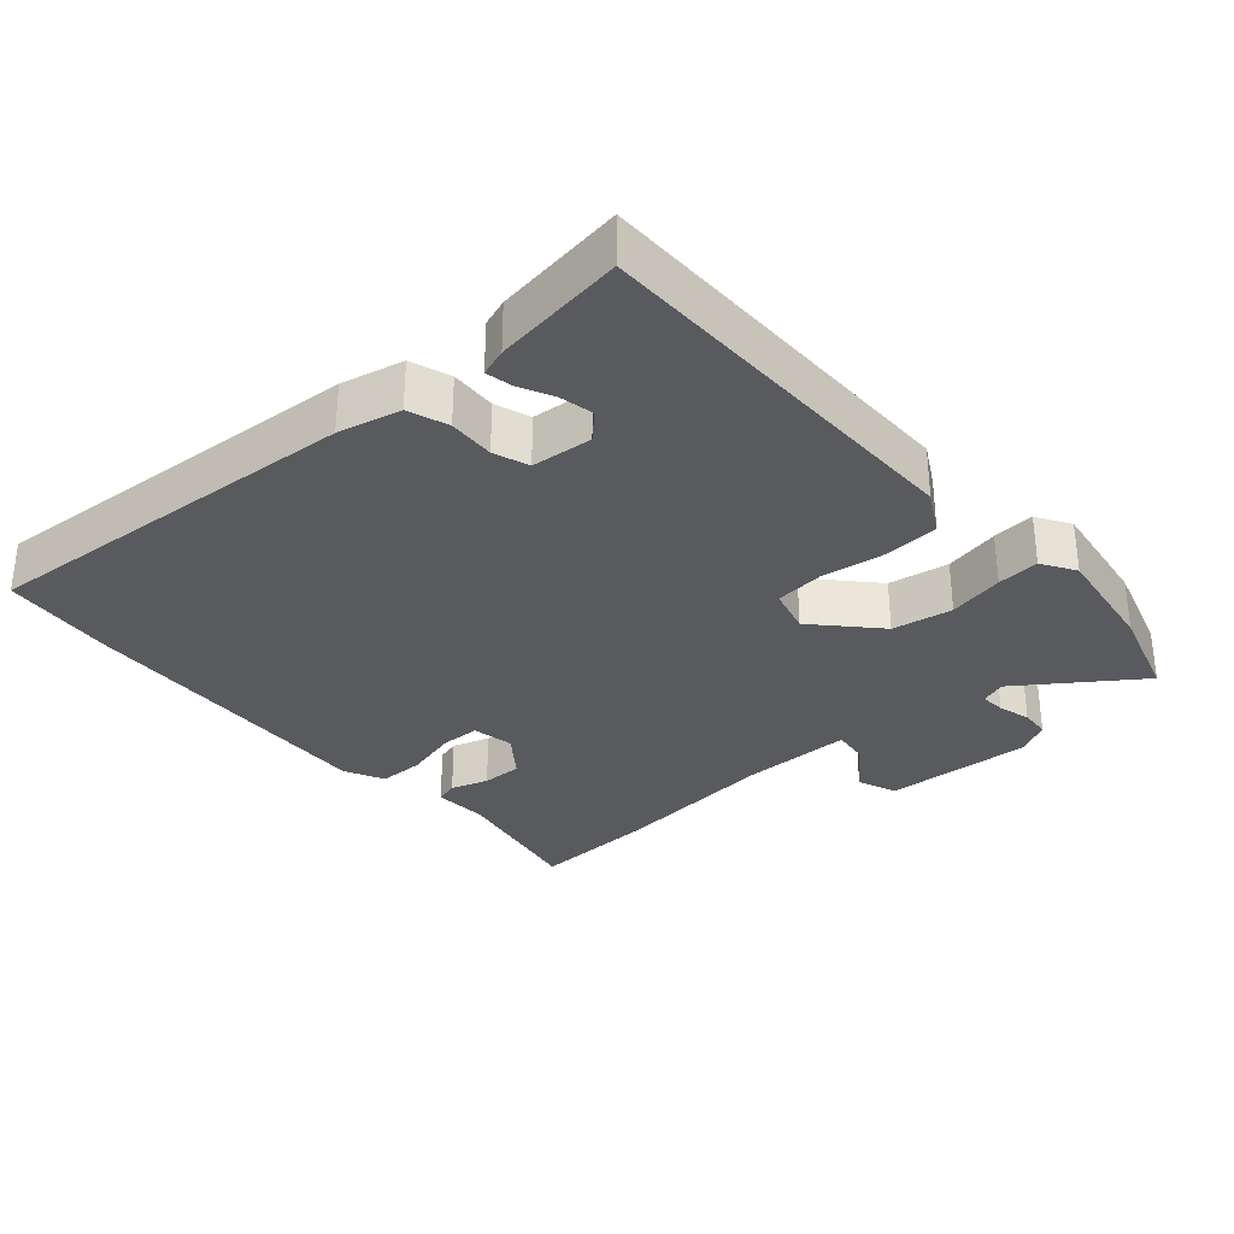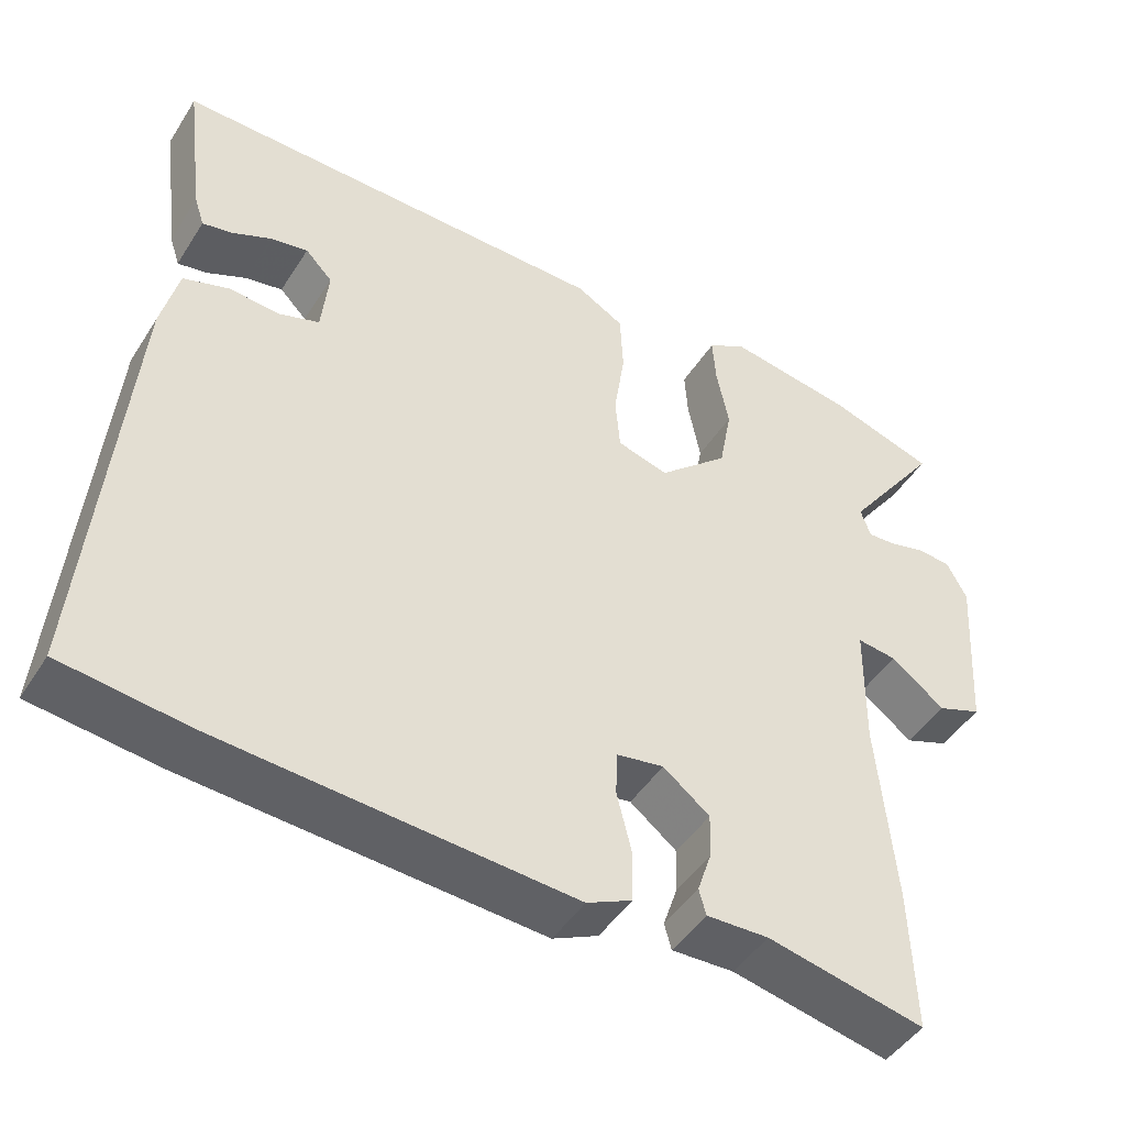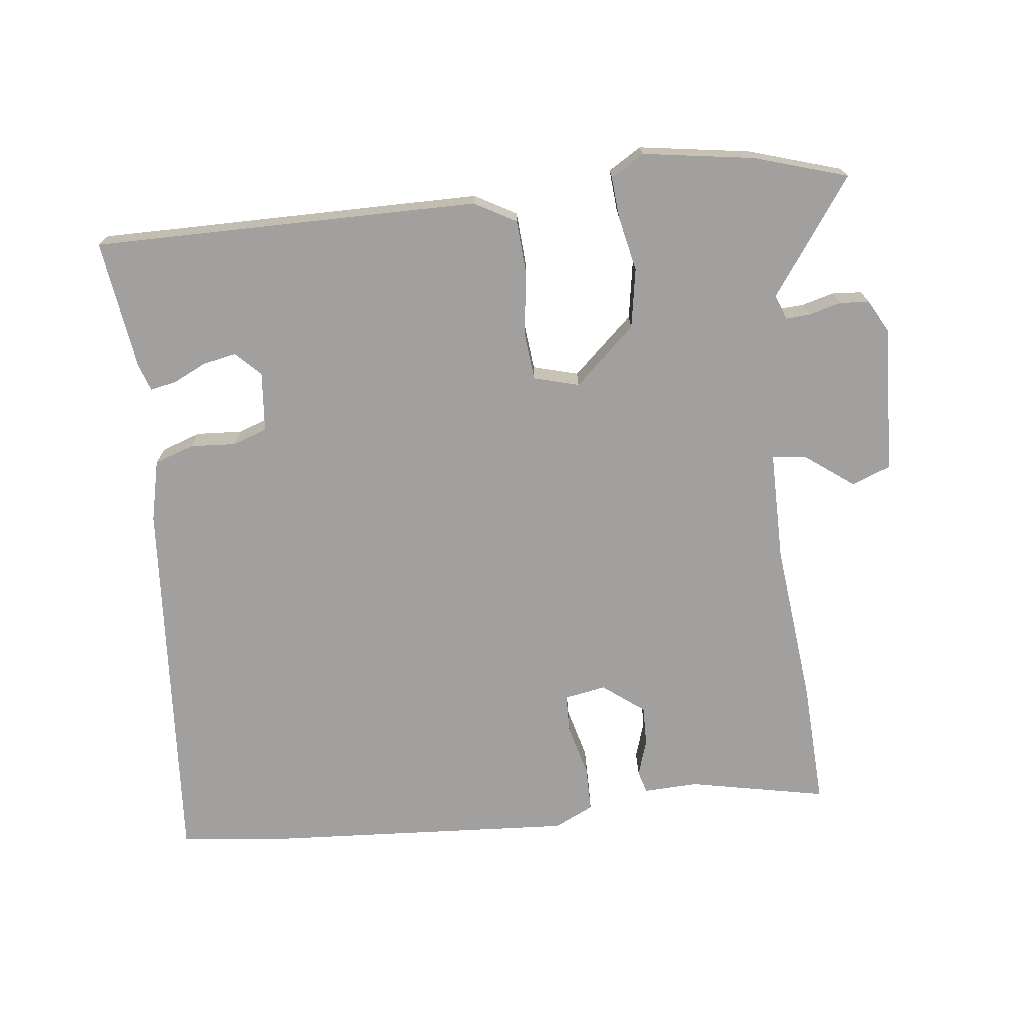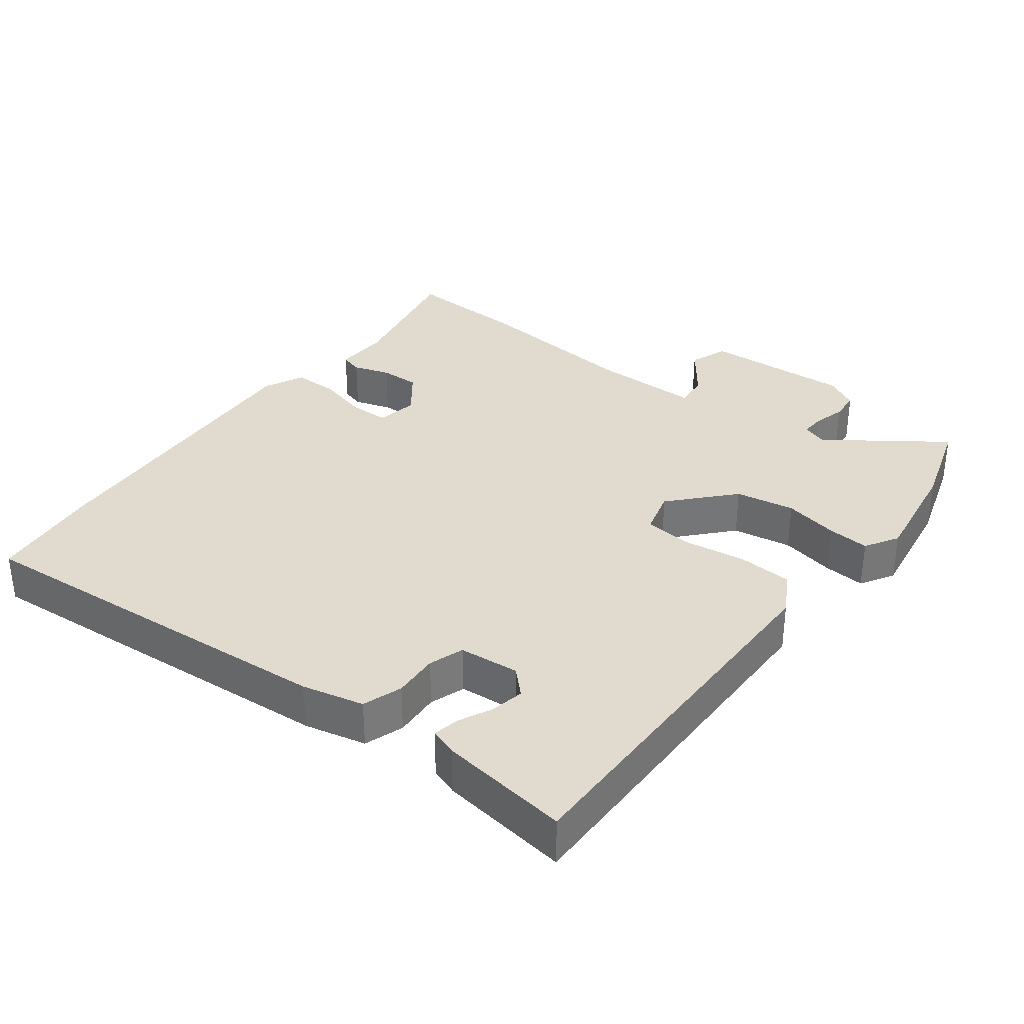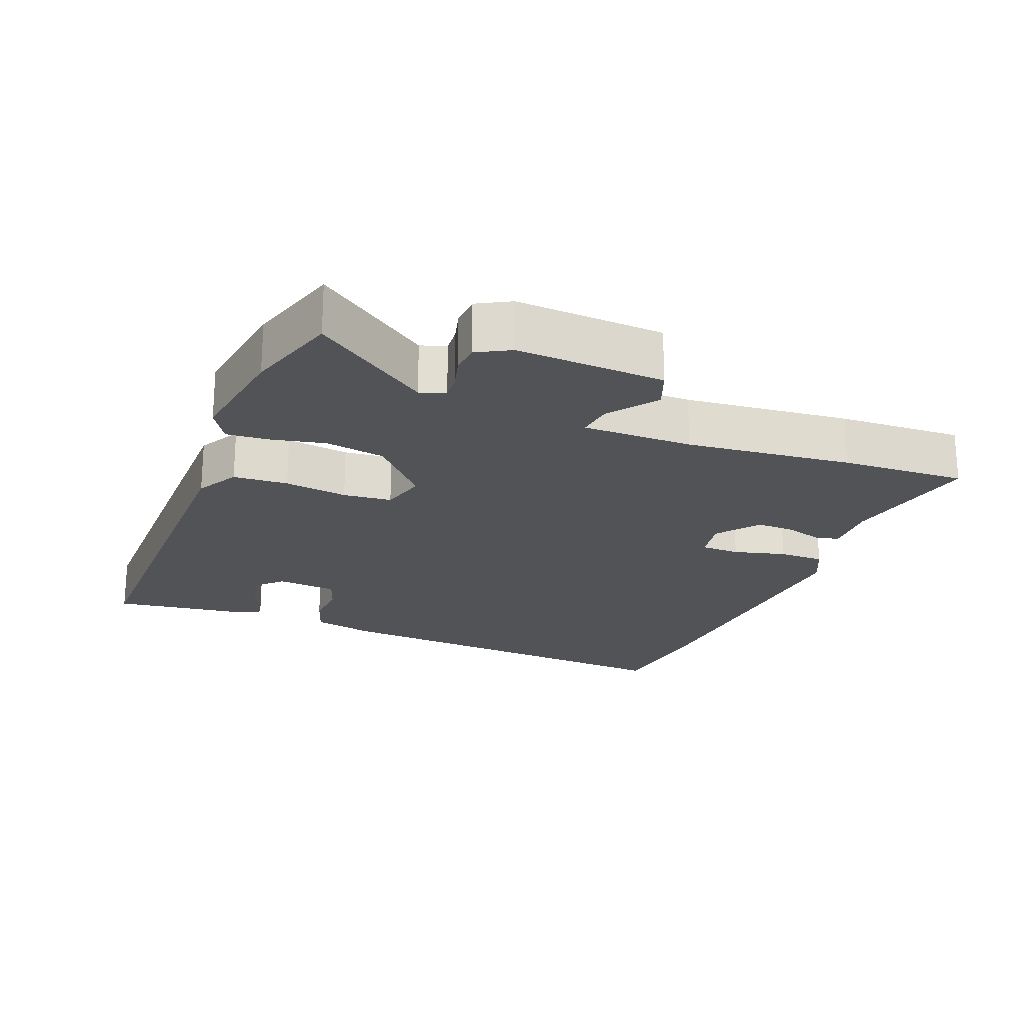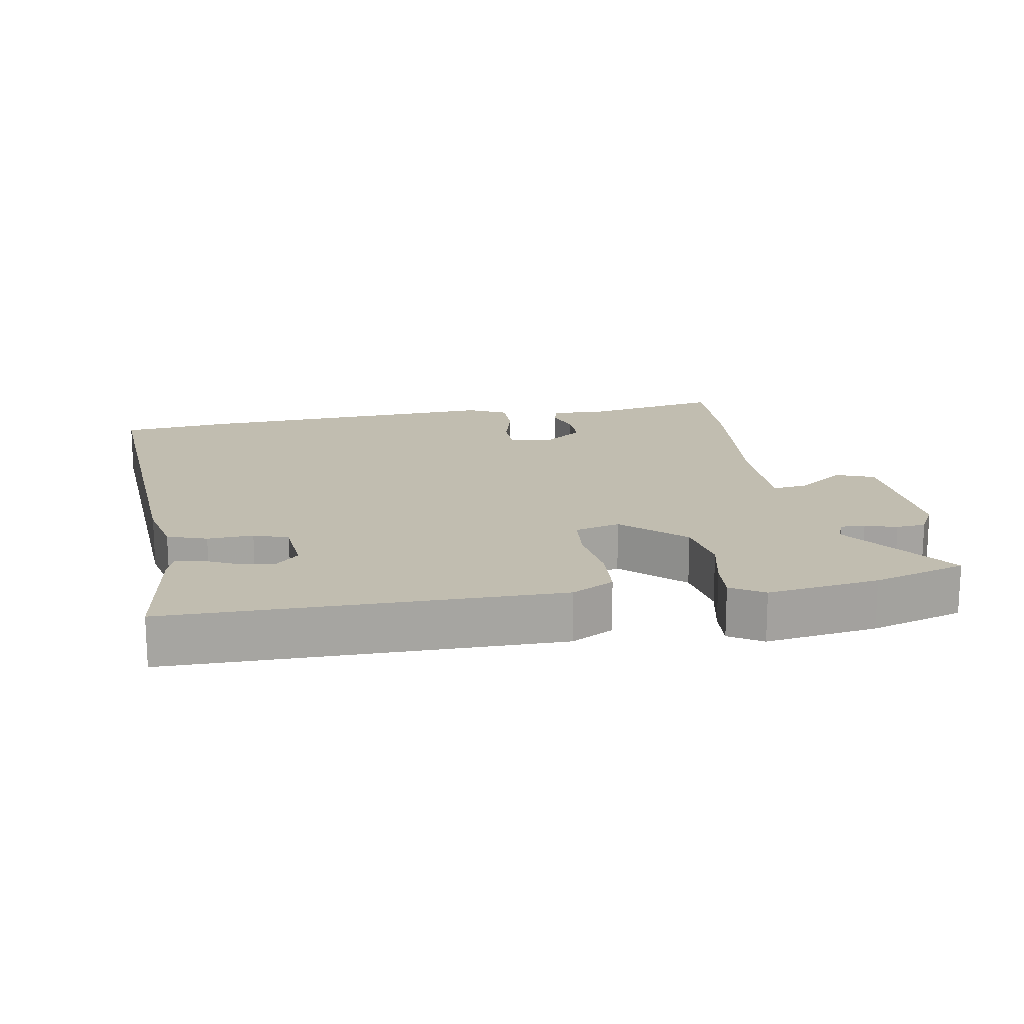
<metadata>
{"format":"obj","ext":"obj","renderer":"f3d","projection":"perspective","resolution":1024,"background":"white","views":[{"elev":-31.4,"azim":-47.7,"up":"+Y"},{"elev":-46.2,"azim":-30.7,"up":"+Z"},{"elev":-71.8,"azim":7.3,"up":"+Y"},{"elev":33.7,"azim":-52.0,"up":"+Y"},{"elev":-21.7,"azim":69.2,"up":"+Y"},{"elev":16.7,"azim":-8.8,"up":"+Y"}]}
</metadata>
<code>
v 0.496 0.07 -0.363
v 0.502 0.07 -0.546
v 0.3 0.07 -0.502
v 0.22 0.07 -0.504
v 0.211 0.07 -0.471
v 0.229 0.07 -0.417
v 0.231 0.07 -0.359
v 0.171 0.07 -0.312
v 0.11 0.07 -0.322
v 0.108 0.07 -0.379
v 0.127 0.07 -0.456
v 0.126 0.07 -0.522
v 0.068 0.07 -0.549
v -0.384 0.07 -0.515
v -0.545 0.07 -0.494
v -0.497 0.07 0.063
v -0.475 0.07 0.153
v -0.417 0.07 0.172
v -0.35 0.07 0.167
v -0.299 0.07 0.184
v -0.29 0.07 0.272
v -0.325 0.07 0.308
v -0.374 0.07 0.299
v -0.424 0.07 0.276
v -0.462 0.07 0.269
v -0.475 0.07 0.309
v -0.499 0.07 0.5
v 0.067 0.07 0.49
v 0.128 0.07 0.455
v 0.132 0.07 0.375
v 0.118 0.07 0.283
v 0.124 0.07 0.212
v 0.19 0.07 0.193
v 0.28 0.07 0.273
v 0.296 0.07 0.36
v 0.28 0.07 0.441
v 0.276 0.07 0.502
v 0.325 0.07 0.531
v 0.488 0.07 0.504
v 0.624 0.07 0.46
v 0.502 0.07 0.293
v 0.515 0.07 0.256
v 0.551 0.07 0.258
v 0.598 0.07 0.27
v 0.641 0.07 0.266
v 0.667 0.07 0.217
v 0.653 0.07 0.001
v 0.596 0.07 -0.02
v 0.527 0.07 0.033
v 0.476 0.07 0.04
v 0.474 0.07 -0.121
v 0.496 0 -0.363
v 0.502 0 -0.546
v 0.3 0 -0.502
v 0.22 0 -0.504
v 0.211 0 -0.471
v 0.229 0 -0.417
v 0.231 0 -0.359
v 0.171 0 -0.312
v 0.11 0 -0.322
v 0.108 0 -0.379
v 0.127 0 -0.456
v 0.126 0 -0.522
v 0.068 0 -0.549
v -0.384 0 -0.515
v -0.545 0 -0.494
v -0.497 0 0.063
v -0.475 0 0.153
v -0.417 0 0.172
v -0.35 0 0.167
v -0.299 0 0.184
v -0.29 0 0.272
v -0.325 0 0.308
v -0.374 0 0.299
v -0.424 0 0.276
v -0.462 0 0.269
v -0.475 0 0.309
v -0.499 0 0.5
v 0.067 0 0.49
v 0.128 0 0.455
v 0.132 0 0.375
v 0.118 0 0.283
v 0.124 0 0.212
v 0.19 0 0.193
v 0.28 0 0.273
v 0.296 0 0.36
v 0.28 0 0.441
v 0.276 0 0.502
v 0.325 0 0.531
v 0.488 0 0.504
v 0.624 0 0.46
v 0.502 0 0.293
v 0.515 0 0.256
v 0.551 0 0.258
v 0.598 0 0.27
v 0.641 0 0.266
v 0.667 0 0.217
v 0.653 0 0.001
v 0.596 0 -0.02
v 0.527 0 0.033
v 0.476 0 0.04
v 0.474 0 -0.121
f 47 48 49
f 46 47 49
f 45 46 49
f 44 45 49
f 43 44 49
f 42 43 49 50
f 41 42 50
f 39 40 41
f 38 39 41
f 37 38 41
f 36 37 41
f 35 36 41
f 34 35 41 50
f 33 34 50 51
f 29 30 31
f 28 29 31
f 27 28 31
f 27 31 32
f 25 26 27
f 24 25 27
f 23 24 27
f 22 23 27
f 21 22 27 32
f 51 1 2
f 33 51 2
f 32 33 2
f 21 32 2
f 20 21 2
f 17 18 19
f 16 17 19
f 15 16 19
f 14 15 19
f 13 14 19
f 12 13 19
f 11 12 19
f 10 11 19
f 3 4 5 6
f 3 6 7
f 2 3 7
f 20 2 7 8
f 9 10 19 20
f 8 9 20
f 100 99 98
f 100 98 97
f 100 97 96
f 100 96 95
f 100 95 94
f 101 100 94 93
f 101 93 92
f 92 91 90
f 92 90 89
f 92 89 88
f 92 88 87
f 92 87 86
f 101 92 86 85
f 102 101 85 84
f 82 81 80
f 82 80 79
f 82 79 78
f 83 82 78
f 78 77 76
f 78 76 75
f 78 75 74
f 78 74 73
f 83 78 73 72
f 53 52 102
f 53 102 84
f 53 84 83
f 53 83 72
f 53 72 71
f 70 69 68
f 70 68 67
f 70 67 66
f 70 66 65
f 70 65 64
f 70 64 63
f 70 63 62
f 70 62 61
f 57 56 55 54
f 58 57 54
f 58 54 53
f 59 58 53 71
f 71 70 61 60
f 71 60 59
f 1 52 53 2
f 2 53 54 3
f 3 54 55 4
f 4 55 56 5
f 5 56 57 6
f 6 57 58 7
f 7 58 59 8
f 8 59 60 9
f 9 60 61 10
f 10 61 62 11
f 11 62 63 12
f 12 63 64 13
f 13 64 65 14
f 14 65 66 15
f 15 66 67 16
f 16 67 68 17
f 17 68 69 18
f 18 69 70 19
f 19 70 71 20
f 20 71 72 21
f 21 72 73 22
f 22 73 74 23
f 23 74 75 24
f 24 75 76 25
f 25 76 77 26
f 26 77 78 27
f 27 78 79 28
f 28 79 80 29
f 29 80 81 30
f 30 81 82 31
f 31 82 83 32
f 32 83 84 33
f 33 84 85 34
f 34 85 86 35
f 35 86 87 36
f 36 87 88 37
f 37 88 89 38
f 38 89 90 39
f 39 90 91 40
f 40 91 92 41
f 41 92 93 42
f 42 93 94 43
f 43 94 95 44
f 44 95 96 45
f 45 96 97 46
f 46 97 98 47
f 47 98 99 48
f 48 99 100 49
f 49 100 101 50
f 50 101 102 51
f 51 102 52 1

</code>
